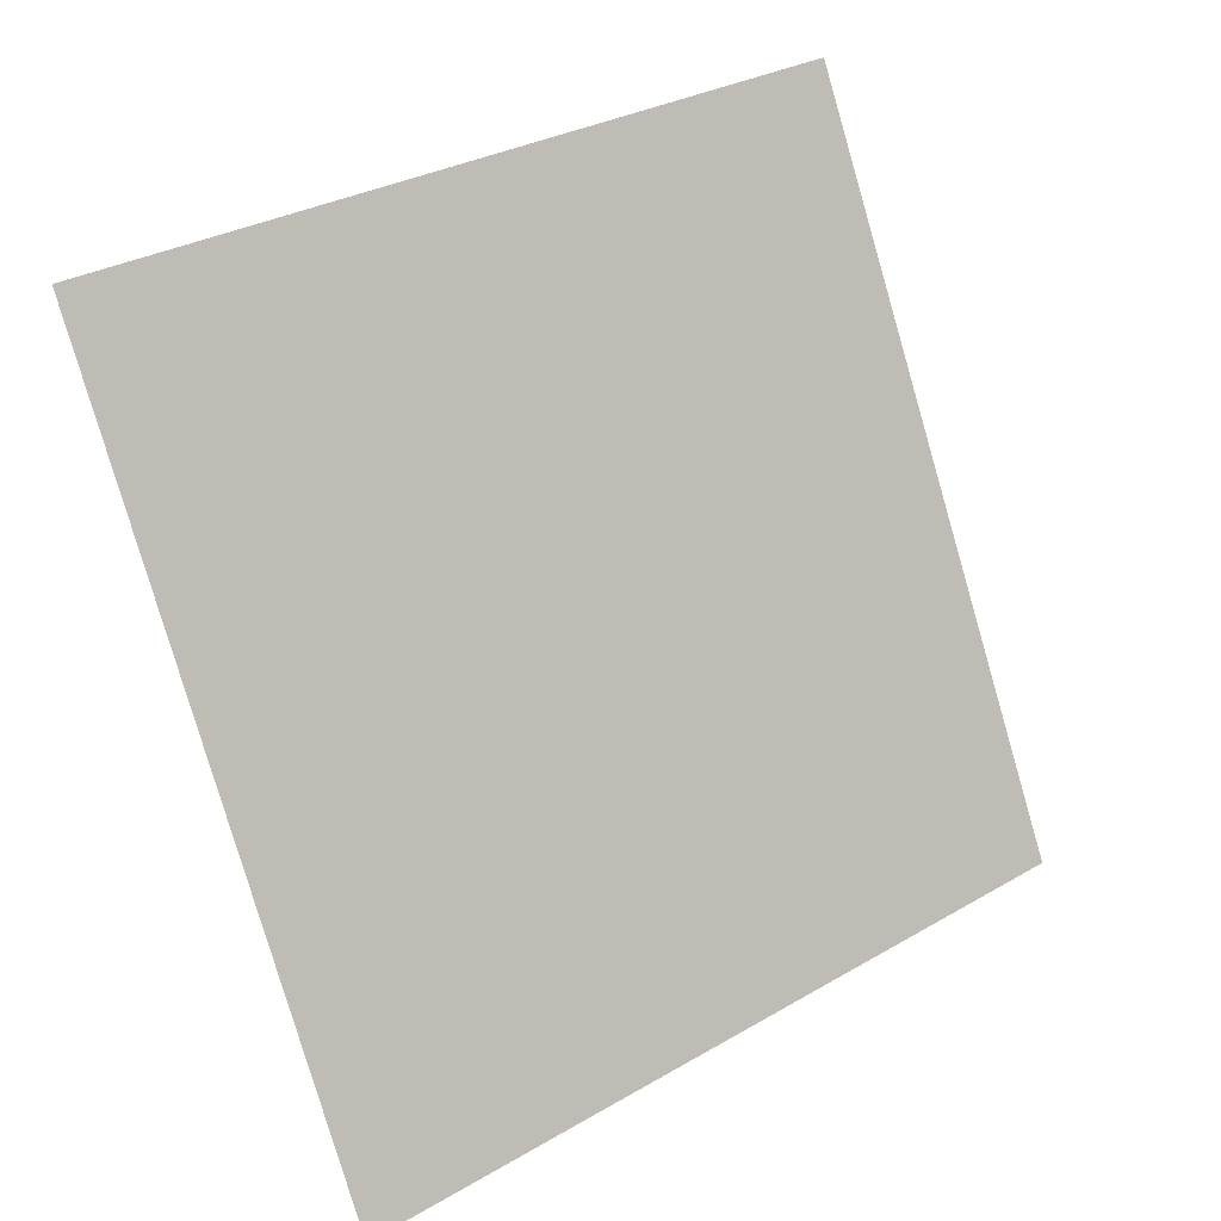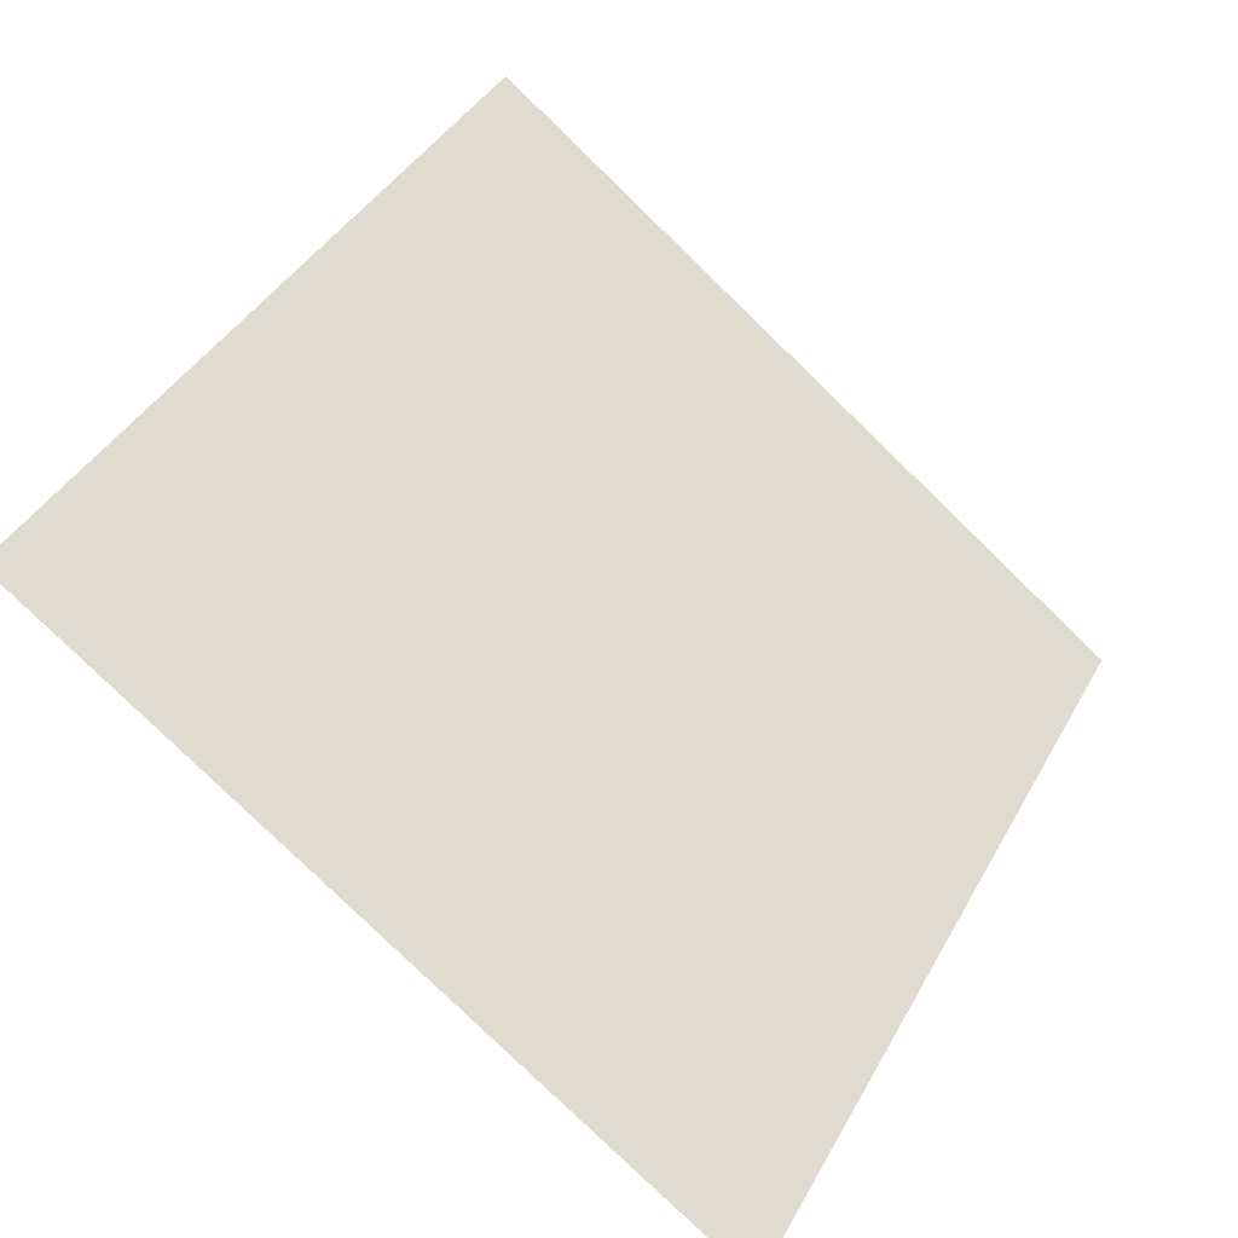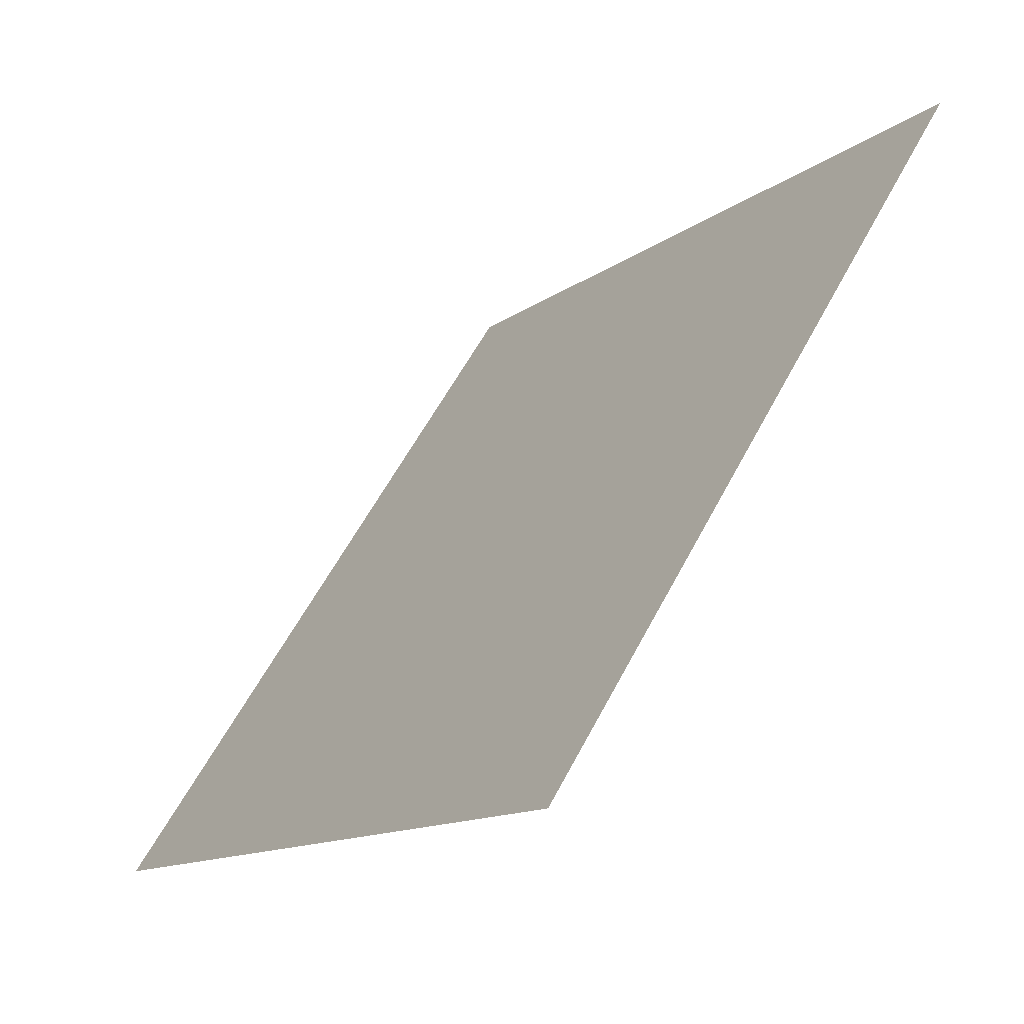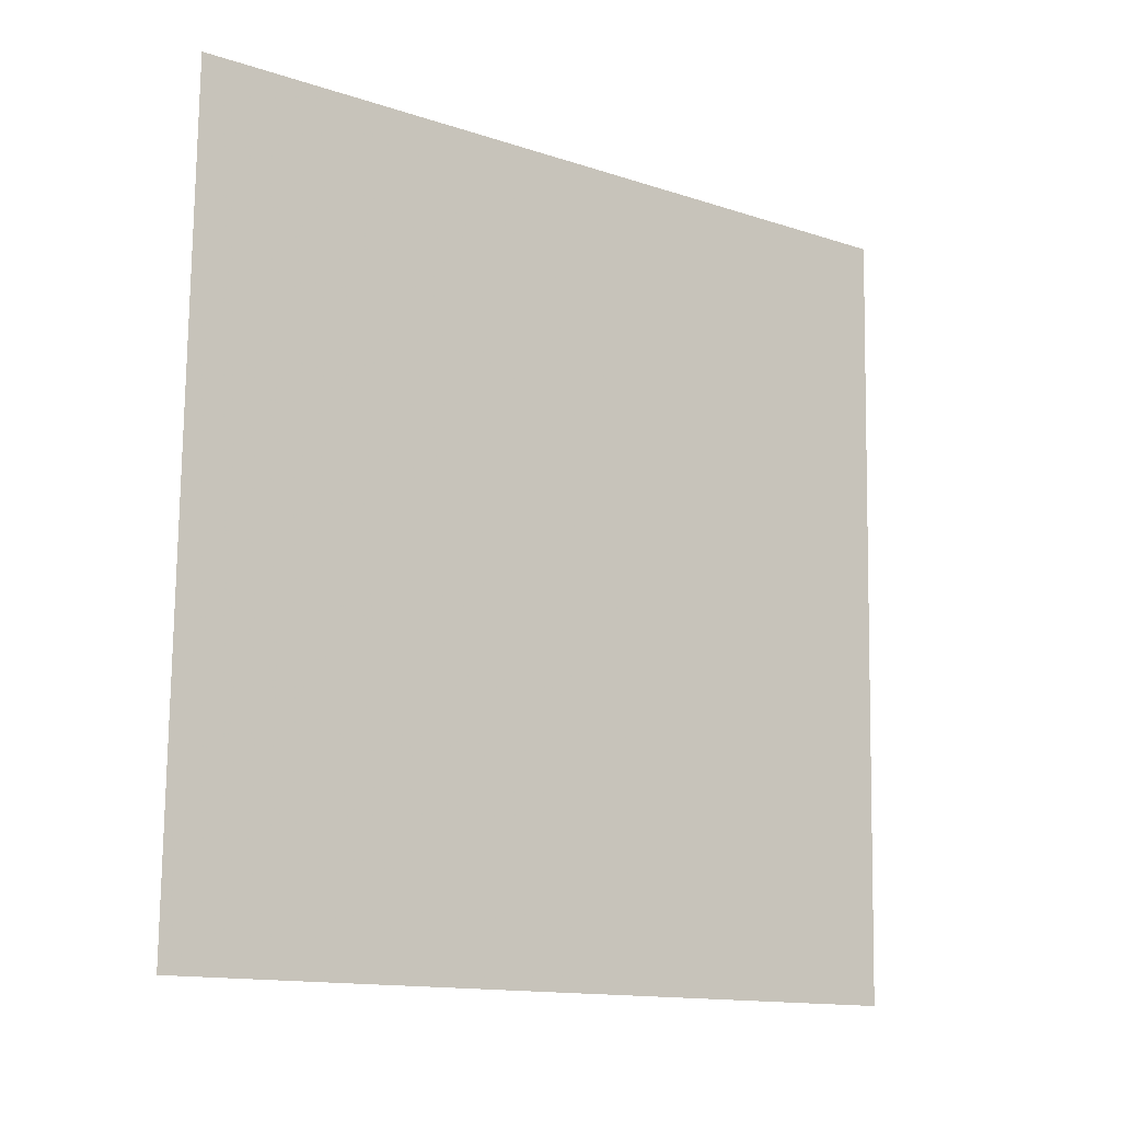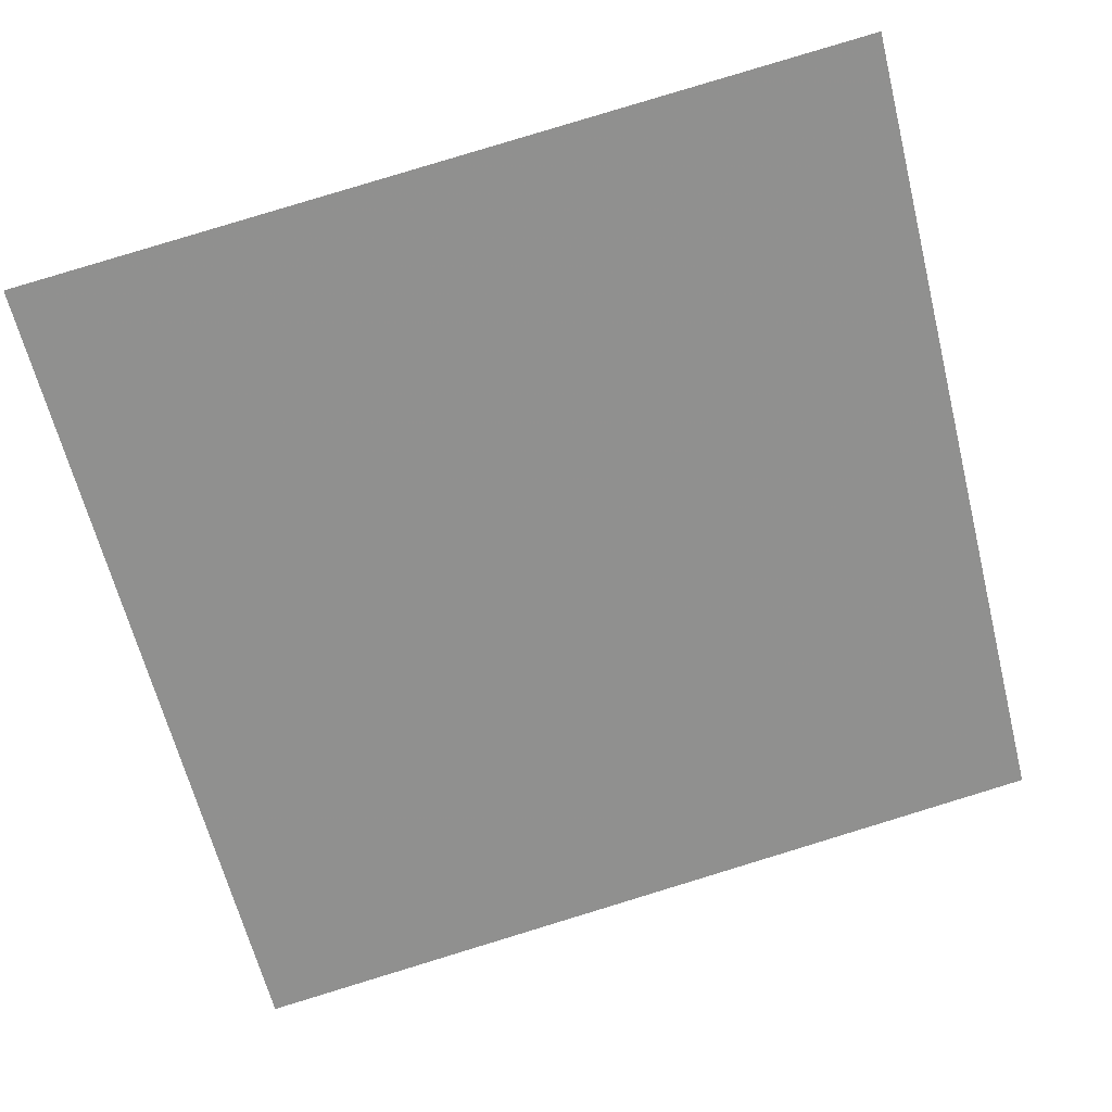
<metadata>
{"format":"obj","ext":"obj","renderer":"f3d","projection":"perspective","resolution":1024,"background":"white","views":[{"elev":-78.4,"azim":-73.2,"up":"+Y"},{"elev":39.6,"azim":117.5,"up":"+Y"},{"elev":57.7,"azim":116.1,"up":"+Z"},{"elev":76.4,"azim":91.3,"up":"+Y"},{"elev":78.9,"azim":163.7,"up":"+Y"}]}
</metadata>
<code>
v 0.1672 0.6679 0.3532
v 0.1607 0.6681 0.3532
v 0.1608 0.672 0.3585
v 0.1674 0.6719 0.3584
f 4 3 2 1

</code>
